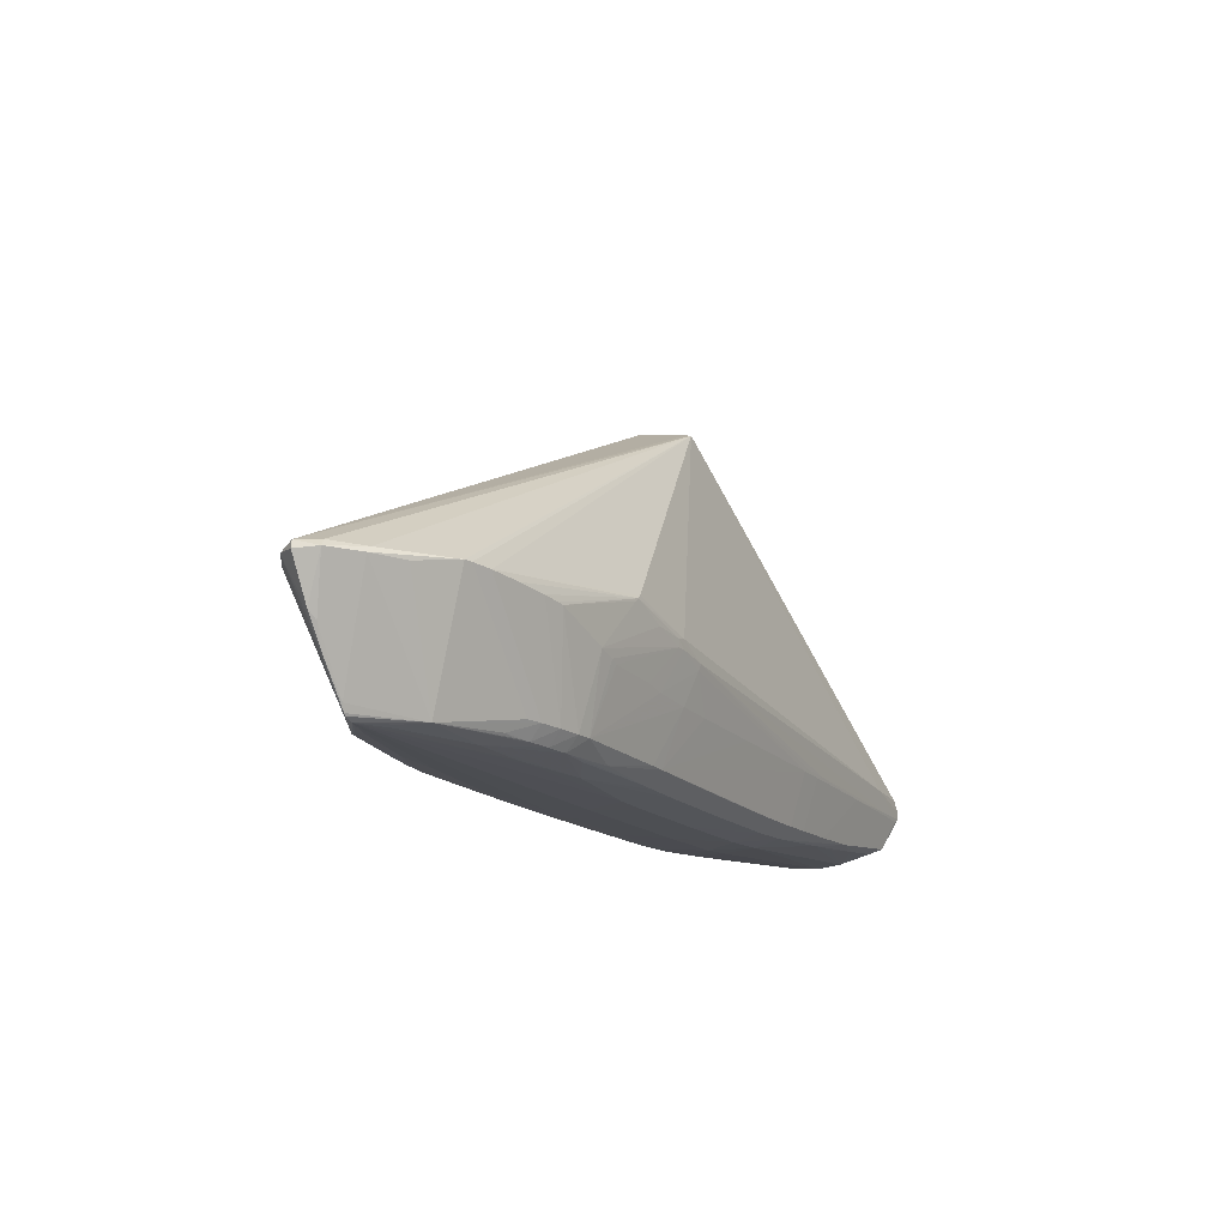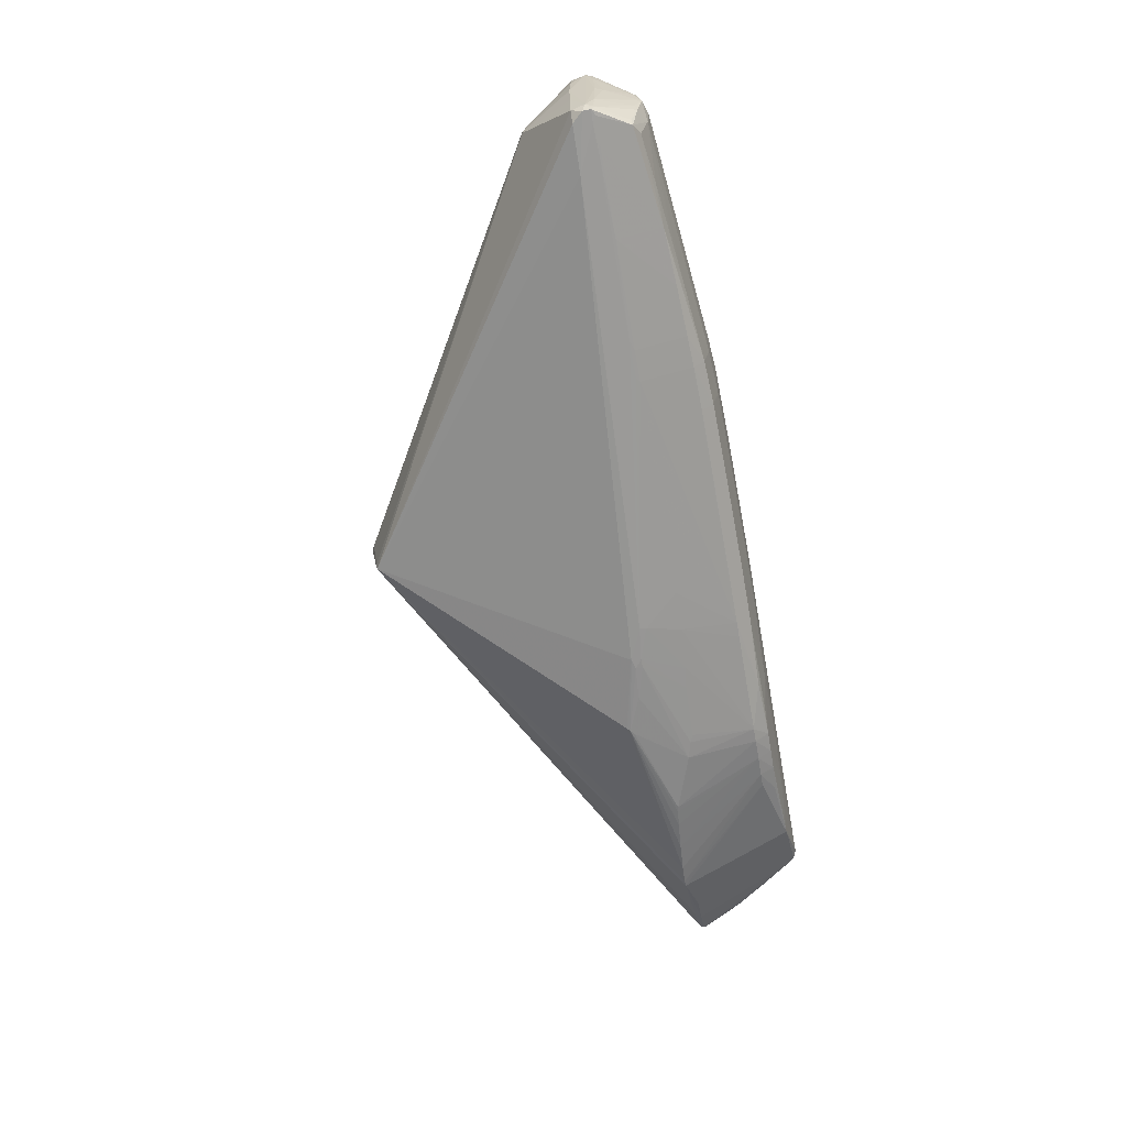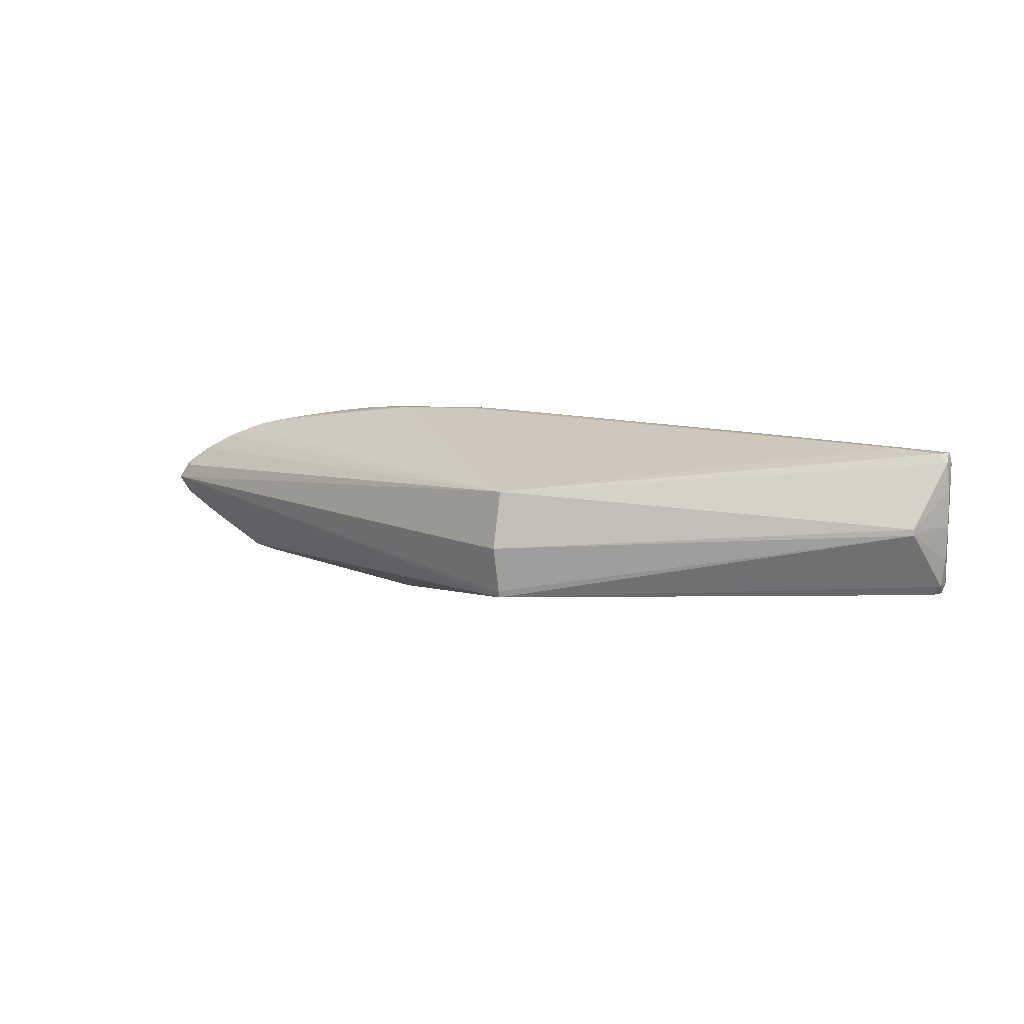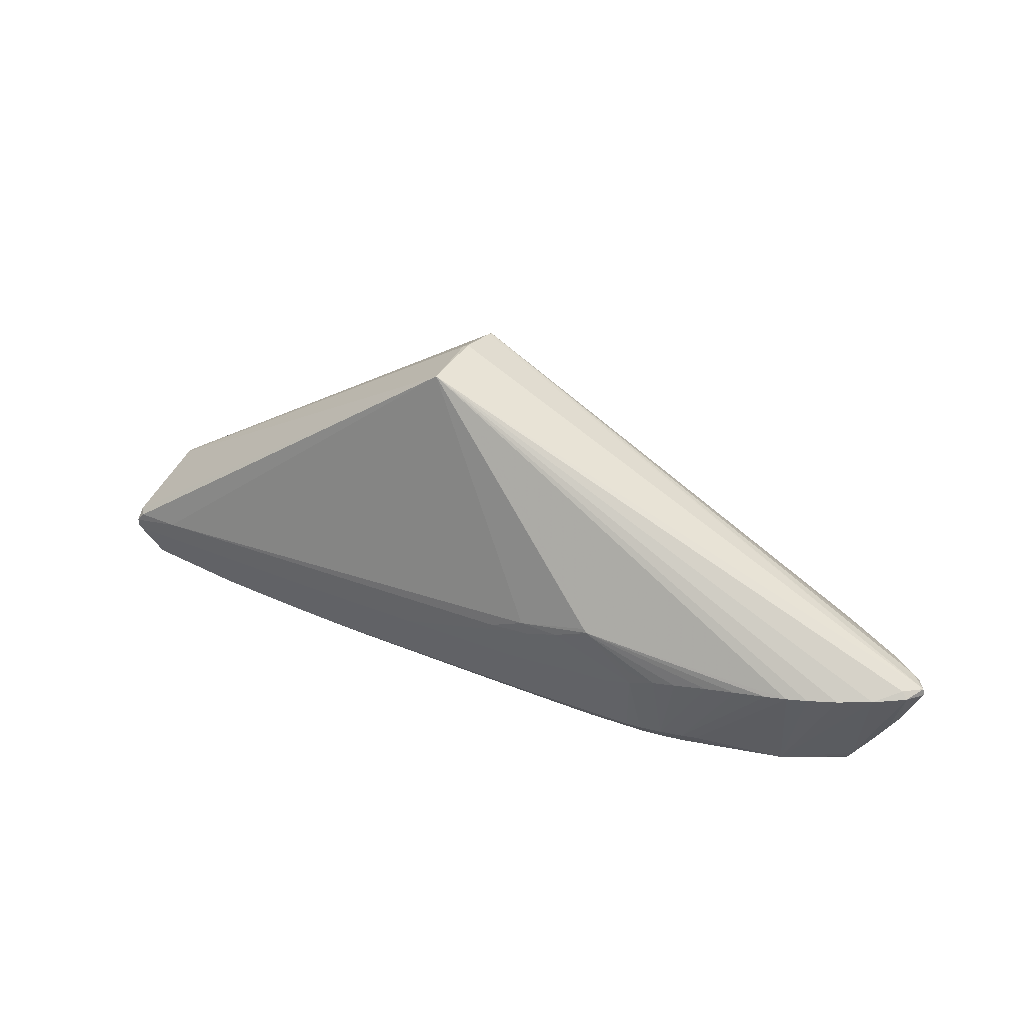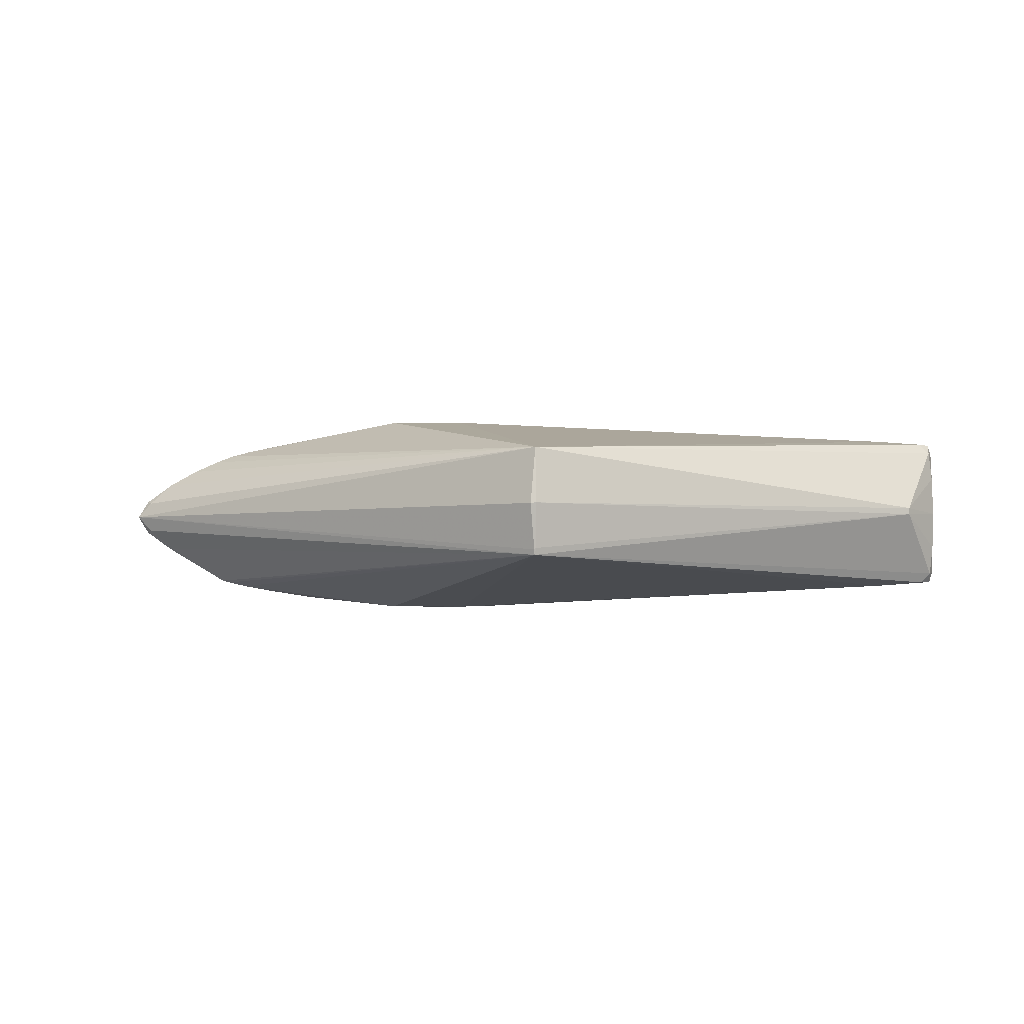
<metadata>
{"format":"obj","ext":"obj","renderer":"f3d","projection":"perspective","resolution":1024,"background":"white","views":[{"elev":-16.0,"azim":119.4,"up":"+Y"},{"elev":-65.4,"azim":-78.5,"up":"+Z"},{"elev":11.4,"azim":-159.0,"up":"+Z"},{"elev":32.3,"azim":29.5,"up":"+Y"},{"elev":-2.6,"azim":-170.1,"up":"+Z"}]}
</metadata>
<code>
v 0.02414 -0.03868 0.1108
v 0.1449 -0.003465 0.113
v 0.1368 0.003592 0.1128
v 0.06569 -0.02741 0.1135
v 0.1369 0.005526 -0.1132
v 0.145 -0.001529 -0.1135
v 0.1026 -0.01403 -0.1144
v -0.07615 0.2342 -0.04857
v 0.276 -0.02714 -0.09973
v 0.339 -0.02109 -0.089
v 0.3681 -0.01966 -0.08202
v 0.4362 -0.02143 -0.04089
v 0.4829 -0.02236 -0.0002741
v -0.5132 -0.08907 -0.001267
v -0.5111 -0.08782 0.07353
v -0.4876 -0.1243 0.0618
v -0.4957 -0.1253 0.0163
v 0.1074 -0.06689 0.1031
v 0.1717 -0.06018 0.1038
v -0.2825 -0.07891 0.09294
v -0.4723 -0.08472 0.08361
v 0.1902 -0.05311 -0.1056
v -0.4722 -0.08327 -0.08602
v -0.5111 -0.08654 -0.07603
v -0.2824 -0.0773 -0.09509
v 0.275 -0.02727 -0.09988
v -0.3231 -0.1329 -0.07724
v -0.2703 -0.1342 -0.07891
v -0.2375 -0.1349 -0.07971
v -0.323 -0.14 -0.06622
v -0.2371 -0.1529 -0.03881
v -0.2373 -0.1464 -0.06748
v -0.191 -0.1351 -0.08062
v -0.09689 -0.1338 -0.08286
v -0.2701 -0.1451 0.06386
v -0.3732 -0.1374 0.05906
v -0.1908 -0.1489 0.06446
v -0.2081 -0.1568 -0.001716
v -0.003832 -0.1476 0.06837
v -0.02048 -0.1565 -0.001634
v 0.1311 -0.1427 0.07464
v 0.1648 -0.1449 0.06908
v 0.1961 -0.1434 0.07106
v 0.2433 -0.1422 0.06487
v 0.2735 -0.1398 0.05944
v 0.4398 -0.1037 -0.0009876
v 0.4111 -0.1437 -0.001726
v -0.4746 -0.1269 0.06112
v -0.4774 -0.1364 -0.001657
v -0.4949 -0.1267 -0.001581
v -0.4745 -0.1258 -0.06426
v -0.3731 -0.1363 -0.06229
v 0.2736 -0.1387 -0.06216
v 0.2434 -0.141 -0.06766
v 0.1961 -0.1421 -0.07391
v 0.1649 -0.1437 -0.07199
v 0.1312 -0.1414 -0.07754
v 0.06043 -0.1451 -0.07337
v -0.003772 -0.1464 -0.07147
v -0.1907 -0.1477 -0.06773
v -0.2701 -0.144 -0.06713
v -0.1905 -0.1546 -0.03869
v -0.0964 -0.1547 -0.03924
v -0.09656 -0.1474 -0.06937
v -0.004122 -0.132 -0.08531
v 0.04938 -0.1307 -0.08694
v 0.03872 -0.1456 -0.0727
v -0.003605 -0.154 -0.0405
v 0.06617 -0.1302 -0.08719
v 0.0404 -0.1534 -0.04138
v 0.1339 -0.15 -0.05234
v 0.1659 -0.1278 -0.08767
v 0.1796 -0.1276 -0.08768
v 0.18 -0.1423 -0.07428
v 0.1958 -0.1273 -0.08642
v 0.2194 -0.1268 -0.08297
v 0.2198 -0.1416 -0.07132
v 0.2201 -0.1492 -0.04163
v 0.1963 -0.1498 -0.04257
v 0.2429 -0.1262 -0.0785
v 0.2589 -0.1258 -0.07451
v 0.2593 -0.1407 -0.0641
v 0.2781 -0.1473 -0.04036
v 0.3631 -0.1479 -0.01703
v 0.3997 -0.1491 -0.001546
v 0.409 -0.1457 -0.001428
v 0.4154 -0.1362 -0.003123
v 0.3467 -0.1426 -0.0402
v 0.367 -0.1462 -0.02192
v -0.4232 -0.1311 -0.06491
v -0.5112 -0.06427 -0.07391
v -0.5113 -0.06551 0.0718
v -0.3827 -0.1308 -0.07543
v -0.4764 -0.1342 -0.02824
v -0.4917 -0.1264 -0.03705
v -0.492 -0.1323 -0.001628
v -0.4918 -0.127 0.03389
v -0.4233 -0.1322 0.06172
v -0.4764 -0.1346 0.02496
v 0.3467 -0.1432 0.03748
v 0.4097 -0.1441 -0.0005718
v 0.4154 -0.1363 0.0005701
v 0.367 -0.1466 0.01915
v 0.363 -0.1482 0.01423
v 0.2781 -0.148 0.0375
v 0.2592 -0.1417 0.06133
v 0.2588 -0.127 0.07199
v 0.2201 -0.1499 0.03868
v 0.2198 -0.1428 0.0685
v 0.2193 -0.1282 0.0804
v 0.2429 -0.1275 0.07596
v 0.1963 -0.1505 0.03959
v 0.1799 -0.1436 0.07141
v 0.1795 -0.1291 0.08507
v 0.1957 -0.1288 0.08382
v 0.1659 -0.1293 0.08503
v 0.1339 -0.1508 0.04931
v 0.03429 -0.1559 -0.001606
v 0.04037 -0.1541 0.03821
v 0.06037 -0.1463 0.07035
v 0.05302 -0.1321 0.08427
v 0.03866 -0.1468 0.06966
v -0.1258 -0.1572 -0.001685
v -0.09643 -0.1553 0.03594
v -0.003637 -0.1546 0.03728
v -0.09662 -0.1486 0.06618
v -0.09696 -0.1352 0.07991
v -0.004193 -0.1334 0.08246
v -0.2428 -0.1547 -0.001713
v -0.2371 -0.1536 0.03542
v -0.1906 -0.1553 0.03531
v -0.2373 -0.1476 0.06419
v -0.2376 -0.1362 0.07661
v -0.1911 -0.1364 0.07757
v -0.323 -0.1411 0.06297
v -0.3828 -0.132 0.07228
v -0.3232 -0.1342 0.07411
v -0.2704 -0.1355 0.0758
v -0.4945 -0.09645 -0.0812
v -0.486 -0.1196 -0.07438
v -0.4861 -0.1209 0.07134
v -0.4946 -0.09782 0.07855
v -0.5147 -0.06462 -0.0426
v -0.51 -0.09424 -0.04143
v -0.513 -0.08738 -0.05213
v -0.4943 -0.1243 -0.02836
v -0.4895 -0.1191 -0.06545
v 0.3061 -0.02402 -0.09485
v 0.251 -0.0306 -0.1033
v -0.5143 -0.07915 -0.07323
v 0.03692 -0.07227 -0.1035
v 0.1025 -0.01598 0.1137
v 0.02228 -0.0319 0.1124
v 0.1408 6.054e-05 0.1135
v 0.05885 -0.02752 0.1136
v 0.06047 -0.01473 0.1141
v 0.0395 -0.03298 0.1124
v 0.08297 -0.06906 -0.104
v 0.05757 -0.02481 -0.1145
v 0.06731 -0.0173 -0.1149
v 0.0669 -0.025 -0.1143
v 0.05658 -0.01477 -0.1145
v 0.1409 0.002006 -0.1139
v 0.02238 -0.02997 -0.1135
v 0.02424 -0.03678 -0.112
v 0.1052 -0.06517 -0.1047
v 0.1638 -0.06178 -0.1046
v -0.4852 -0.01037 -0.004141
v -0.4852 -0.01043 0.002981
v -0.0716 0.2439 0.0001839
v -0.07503 0.233 0.06195
v -0.07554 0.2338 0.05491
v -0.07411 0.2349 -0.05018
v -0.07718 0.2415 0.0007538
v -0.07418 0.2335 -0.05618
v -0.09831 -0.07625 -0.1001
v -0.005557 -0.07377 -0.1026
v 0.2573 -0.02957 -0.1025
v 0.307 -0.02391 -0.09471
v 0.3602 -0.01987 -0.08419
v 0.4658 -0.02038 0.017
v 0.4658 -0.02008 -0.01753
v -0.5161 -0.06414 -0.001668
v -0.513 -0.08825 0.04962
v -0.5144 -0.08038 0.07085
v -0.5148 -0.06533 0.04047
v -0.51 -0.09493 0.03881
v -0.5102 -0.09662 -0.00133
v 0.2751 -0.03795 0.09419
v 0.3063 -0.03483 0.08876
v 0.3385 -0.03208 0.08234
v 0.2409 -0.04266 0.09955
v -0.5108 -0.08523 0.08152
v -0.511 -0.07674 0.08204
v 0.06731 -0.07197 0.1021
v 0.03683 -0.07402 0.1017
v -0.005643 -0.07551 0.1007
v 0.1637 -0.06356 0.1031
v -0.3402 -0.07876 -0.09239
v -0.09839 -0.07794 0.09812
v -0.3403 -0.08032 0.09016
v -0.384 -0.08474 0.08756
v -0.2717 -0.0822 0.09274
v -0.2447 -0.07798 0.09453
v -0.239 -0.0814 0.09403
v -0.4517 -0.06329 0.08672
v -0.4777 -0.08724 0.08275
v -0.497 -0.08437 0.08248
v -0.5038 -0.0888 0.0811
v -0.5009 -0.06535 0.08269
v 0.4533 -0.08002 0.002742
v 0.4613 -0.07165 -0.0007045
v 0.4418 -0.02817 0.0403
v 0.4719 -0.02751 0.01933
v 0.4839 -0.02992 -0.0003382
v 0.3804 -0.03007 0.06972
v 0.4092 -0.02916 0.05767
v 0.3601 -0.03081 0.07694
v 0.1901 -0.0549 0.1043
v 0.1897 -0.03986 0.1057
v 0.2174 -0.04616 0.1026
v 0.1718 -0.05839 -0.1053
v 0.4092 -0.02817 -0.05839
v 0.4418 -0.02748 -0.04098
v 0.4533 -0.07996 -0.0043
v 0.4719 -0.02717 -0.01997
v -0.4776 -0.0858 -0.08521
v -0.3839 -0.08322 -0.08989
v -0.497 -0.08294 -0.0849
v -0.5109 -0.07532 -0.08435
v -0.5008 -0.06391 -0.08479
v -0.5037 -0.08739 -0.08361
v -0.5107 -0.08382 -0.08398
v -0.4516 -0.06179 -0.08875
v -0.2716 -0.0806 -0.09494
v -0.2447 -0.07635 -0.09664
v -0.2389 -0.07977 -0.09619
f 174 171 170
f 154 218 171
f 121 205 133
f 156 171 206
f 171 210 206
f 171 213 181
f 217 213 171
f 100 213 217
f 3 171 156
f 156 154 3
f 3 154 171
f 173 174 170
f 11 175 12
f 12 175 182
f 203 133 205
f 171 174 172
f 172 169 171
f 174 169 172
f 194 206 210
f 111 45 100
f 214 181 213
f 170 171 13
f 171 181 13
f 13 173 170
f 182 175 13
f 175 173 13
f 13 214 215
f 181 214 13
f 171 218 216
f 216 217 171
f 218 100 216
f 100 217 216
f 174 173 8
f 8 173 175
f 226 12 182
f 226 13 215
f 182 13 226
f 121 133 134
f 204 203 205
f 183 169 168
f 175 91 168
f 168 8 175
f 168 169 174
f 174 8 168
f 162 234 175
f 162 163 160
f 92 194 210
f 92 210 171
f 171 169 92
f 233 229 232
f 107 100 218
f 107 111 100
f 102 214 213
f 102 213 100
f 155 4 156
f 152 4 219
f 152 154 156
f 156 4 152
f 18 155 157
f 4 155 18
f 180 175 11
f 180 10 175
f 175 10 5
f 5 10 163
f 5 162 175
f 163 162 5
f 212 226 215
f 215 214 212
f 224 226 87
f 12 226 224
f 11 12 224
f 224 223 11
f 120 41 122
f 121 134 127
f 127 134 122
f 122 41 127
f 153 1 157
f 156 206 153
f 157 155 153
f 153 204 205
f 205 1 153
f 153 155 156
f 186 169 183
f 186 92 169
f 141 209 193
f 193 16 141
f 15 16 193
f 142 209 141
f 183 168 143
f 143 168 91
f 183 143 150
f 150 143 91
f 175 234 231
f 231 91 175
f 97 16 15
f 191 107 218
f 111 107 191
f 218 154 191
f 114 115 219
f 114 41 43
f 43 115 114
f 121 41 114
f 111 189 110
f 160 163 7
f 164 229 234
f 164 162 160
f 234 162 164
f 200 1 205
f 197 1 200
f 200 205 121
f 121 197 200
f 2 152 219
f 154 152 2
f 219 220 2
f 219 4 19
f 19 114 219
f 87 226 225
f 226 212 225
f 214 102 211
f 211 212 214
f 113 42 43
f 113 120 42
f 43 41 113
f 41 120 113
f 128 41 121
f 121 127 128
f 128 127 41
f 101 102 100
f 140 233 232
f 230 150 91
f 233 150 230
f 91 231 230
f 230 231 234
f 234 229 230
f 229 233 230
f 17 97 15
f 187 188 17
f 16 97 99
f 190 189 111
f 111 191 190
f 154 189 190
f 190 191 154
f 121 114 116
f 192 110 189
f 192 189 154
f 154 2 192
f 45 111 44
f 111 110 44
f 6 7 163
f 22 7 6
f 22 6 149
f 149 6 163
f 232 229 227
f 160 7 161
f 161 7 22
f 196 197 121
f 196 1 197
f 157 1 196
f 196 116 114
f 121 116 196
f 4 18 198
f 198 19 4
f 18 114 198
f 114 19 198
f 87 225 46
f 46 225 212
f 46 211 102
f 212 211 46
f 100 105 104
f 100 104 103
f 139 140 232
f 136 142 141
f 209 142 136
f 37 134 133
f 133 132 37
f 204 153 20
f 203 204 20
f 208 193 209
f 206 194 208
f 194 193 208
f 208 153 206
f 208 21 153
f 97 17 96
f 96 99 97
f 16 99 48
f 48 99 98
f 141 16 48
f 48 136 141
f 98 136 48
f 98 99 36
f 145 14 150
f 144 188 145
f 188 14 145
f 145 96 144
f 184 17 15
f 187 17 184
f 184 188 187
f 184 14 188
f 221 220 219
f 110 192 221
f 221 2 220
f 221 192 2
f 219 115 221
f 115 110 221
f 100 45 106
f 106 44 100
f 45 44 106
f 109 110 115
f 109 44 110
f 109 115 43
f 43 105 109
f 109 105 100
f 100 44 109
f 222 161 22
f 167 161 222
f 163 10 179
f 23 227 229
f 229 164 23
f 236 164 237
f 236 25 164
f 237 164 165
f 165 176 237
f 195 18 157
f 157 196 195
f 195 114 18
f 195 196 114
f 227 23 228
f 233 140 147
f 140 95 147
f 135 136 98
f 98 36 135
f 135 36 99
f 137 136 132
f 134 37 126
f 153 21 201
f 201 20 153
f 203 20 202
f 202 201 21
f 20 201 202
f 136 137 202
f 50 17 188
f 50 96 17
f 50 188 144
f 144 96 50
f 99 96 49
f 95 96 146
f 96 145 146
f 14 184 185
f 183 150 185
f 150 14 185
f 185 186 183
f 185 193 194
f 15 193 185
f 185 184 15
f 194 92 185
f 92 186 185
f 9 179 148
f 148 26 9
f 163 179 9
f 9 26 163
f 164 25 199
f 199 23 164
f 25 228 199
f 199 228 23
f 176 165 177
f 177 165 151
f 159 165 164
f 159 164 160
f 160 161 159
f 151 165 158
f 165 159 158
f 88 224 87
f 11 223 88
f 223 224 88
f 233 147 24
f 24 147 95
f 95 146 24
f 24 146 145
f 24 150 233
f 24 145 150
f 132 136 35
f 136 135 35
f 138 132 133
f 138 137 132
f 133 203 138
f 203 202 138
f 138 202 137
f 38 123 131
f 131 37 132
f 126 125 39
f 122 134 39
f 134 126 39
f 125 119 39
f 207 202 21
f 207 208 209
f 21 208 207
f 209 136 207
f 136 202 207
f 178 149 163
f 163 26 178
f 166 159 161
f 166 158 159
f 166 161 167
f 235 228 25
f 235 236 237
f 25 236 235
f 86 101 100
f 10 180 80
f 80 179 10
f 118 119 125
f 62 123 38
f 227 228 93
f 93 51 140
f 140 139 93
f 232 227 93
f 93 139 232
f 237 176 66
f 176 177 66
f 66 177 151
f 123 125 124
f 124 131 123
f 124 125 126
f 124 126 37
f 37 131 124
f 117 120 122
f 42 120 117
f 122 39 117
f 117 39 119
f 117 119 112
f 117 112 108
f 43 42 117
f 117 105 43
f 117 108 105
f 130 131 132
f 49 129 130
f 38 131 130
f 130 129 38
f 132 35 130
f 99 49 130
f 130 35 135
f 130 135 99
f 47 88 87
f 47 86 88
f 87 46 47
f 47 46 102
f 102 101 47
f 101 86 47
f 22 149 75
f 11 88 81
f 88 80 81
f 81 180 11
f 81 80 180
f 40 125 123
f 40 118 125
f 85 103 104
f 85 118 70
f 119 118 85
f 85 104 105
f 105 108 85
f 108 112 85
f 88 86 85
f 112 119 85
f 100 103 85
f 85 86 100
f 123 62 63
f 38 129 31
f 31 62 38
f 31 129 49
f 60 63 62
f 151 72 69
f 69 66 151
f 77 54 88
f 55 75 77
f 53 80 88
f 53 54 80
f 73 75 55
f 73 69 72
f 167 222 73
f 73 222 22
f 22 75 73
f 73 166 167
f 158 166 73
f 151 158 73
f 73 72 151
f 80 54 76
f 76 75 149
f 54 77 76
f 76 77 75
f 149 178 76
f 76 178 26
f 76 26 148
f 148 179 76
f 179 80 76
f 89 84 88
f 88 85 89
f 89 85 84
f 83 71 55
f 55 77 83
f 84 85 83
f 88 84 83
f 83 77 88
f 68 40 123
f 123 63 68
f 70 118 68
f 118 40 68
f 94 31 49
f 94 96 95
f 94 49 96
f 94 95 140
f 140 51 94
f 237 66 29
f 29 235 237
f 88 54 82
f 82 53 88
f 54 53 82
f 71 83 78
f 78 83 85
f 63 60 64
f 64 68 63
f 51 93 90
f 90 94 51
f 90 52 94
f 62 31 32
f 32 60 62
f 32 29 60
f 33 29 66
f 60 29 33
f 33 64 60
f 55 71 56
f 57 73 55
f 69 73 57
f 66 69 57
f 65 66 57
f 70 71 79
f 71 78 79
f 79 85 70
f 79 78 85
f 68 64 59
f 59 71 70
f 70 68 59
f 64 33 59
f 31 94 30
f 94 52 30
f 52 90 30
f 30 90 93
f 27 32 93
f 27 93 228
f 34 66 65
f 34 33 66
f 65 57 34
f 55 56 74
f 74 57 55
f 71 59 67
f 67 34 57
f 67 59 33
f 33 34 67
f 61 32 31
f 31 30 61
f 93 32 61
f 61 30 93
f 29 32 28
f 32 27 28
f 235 29 28
f 228 235 28
f 28 27 228
f 58 56 71
f 71 67 58
f 58 74 56
f 57 74 58
f 58 67 57

</code>
